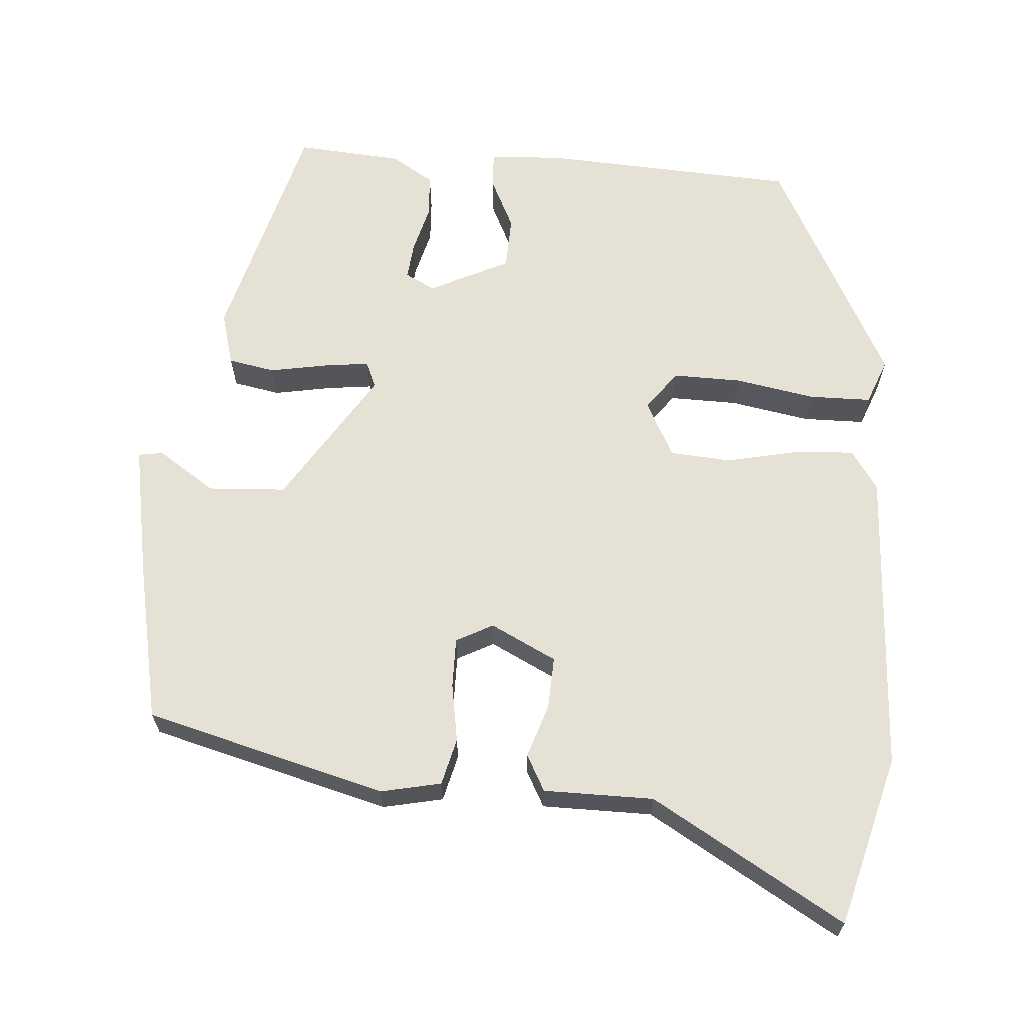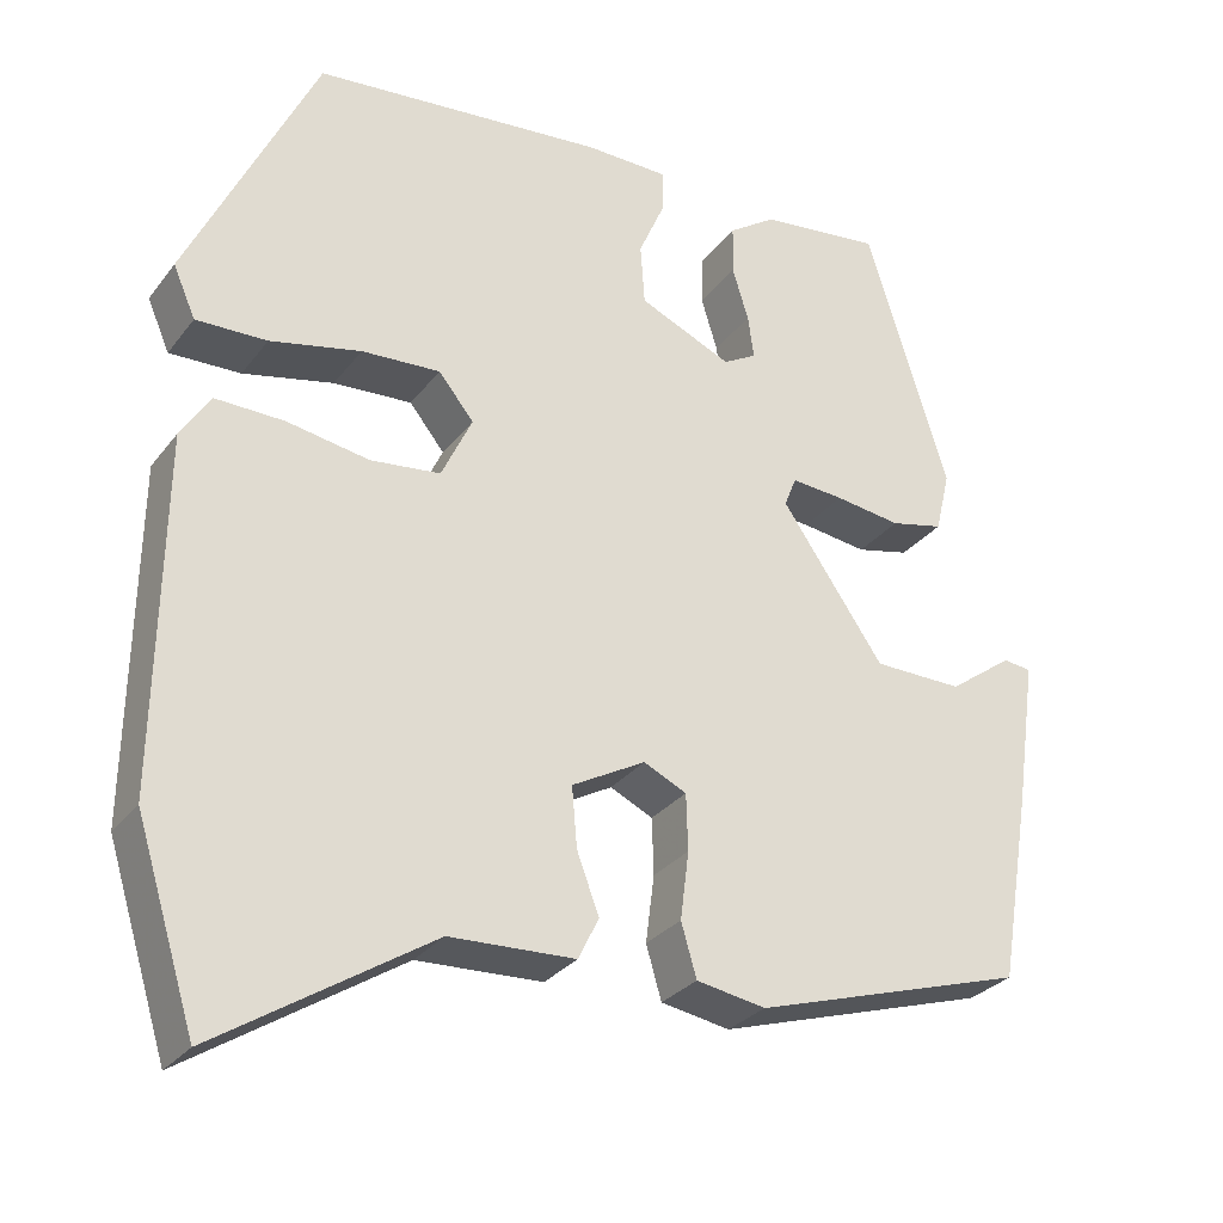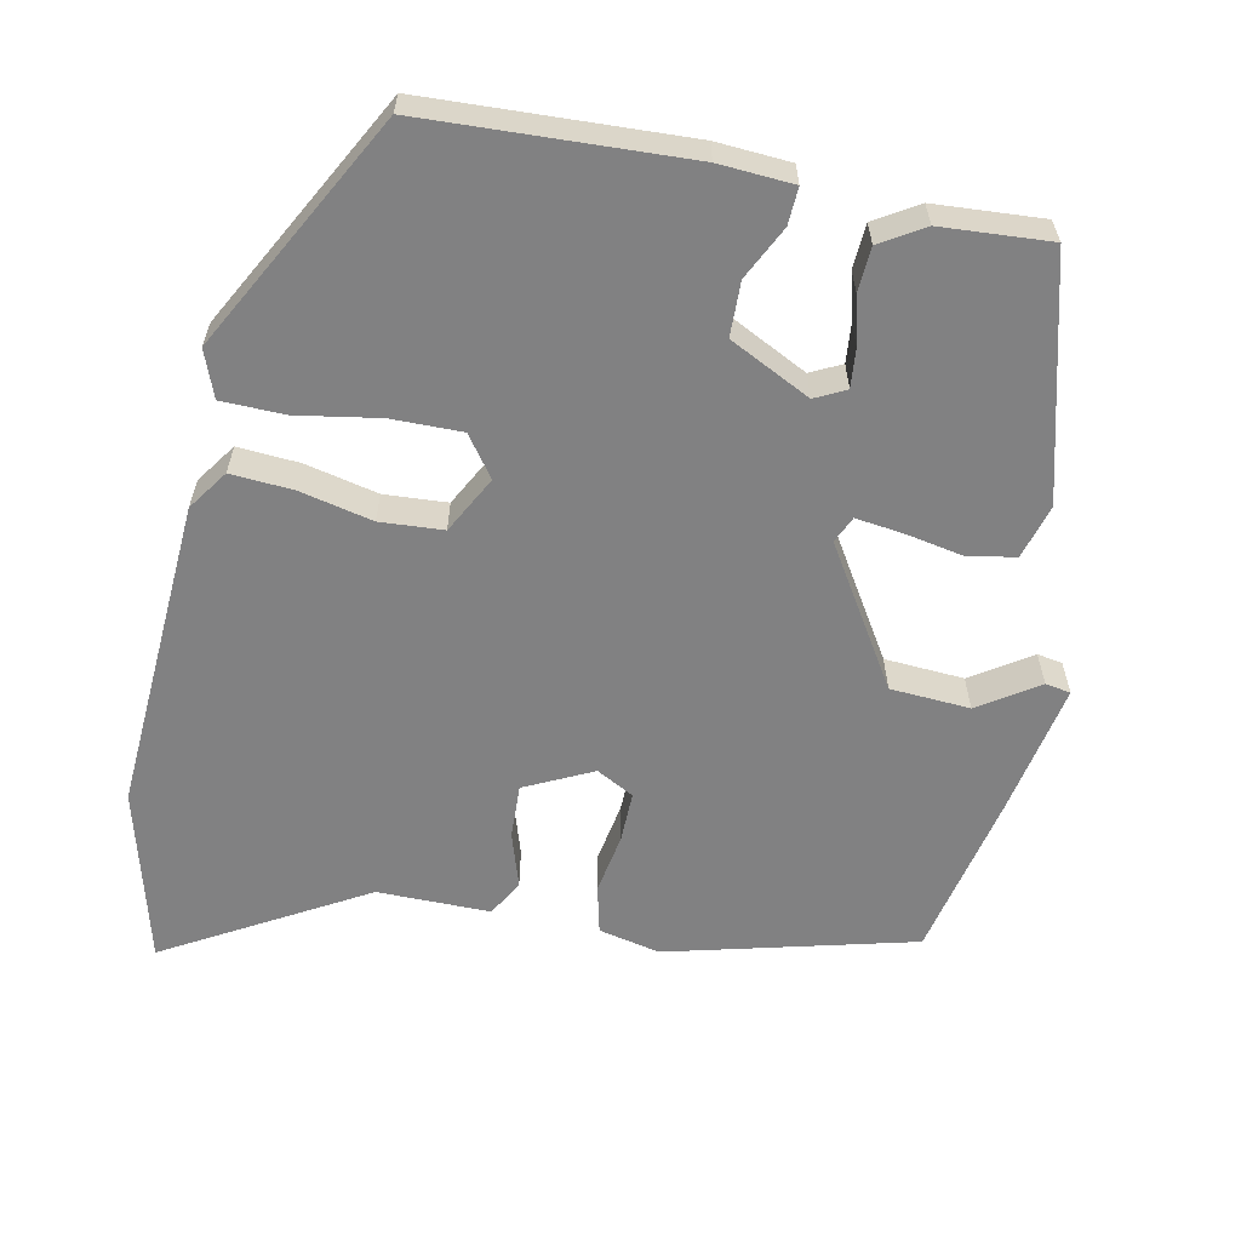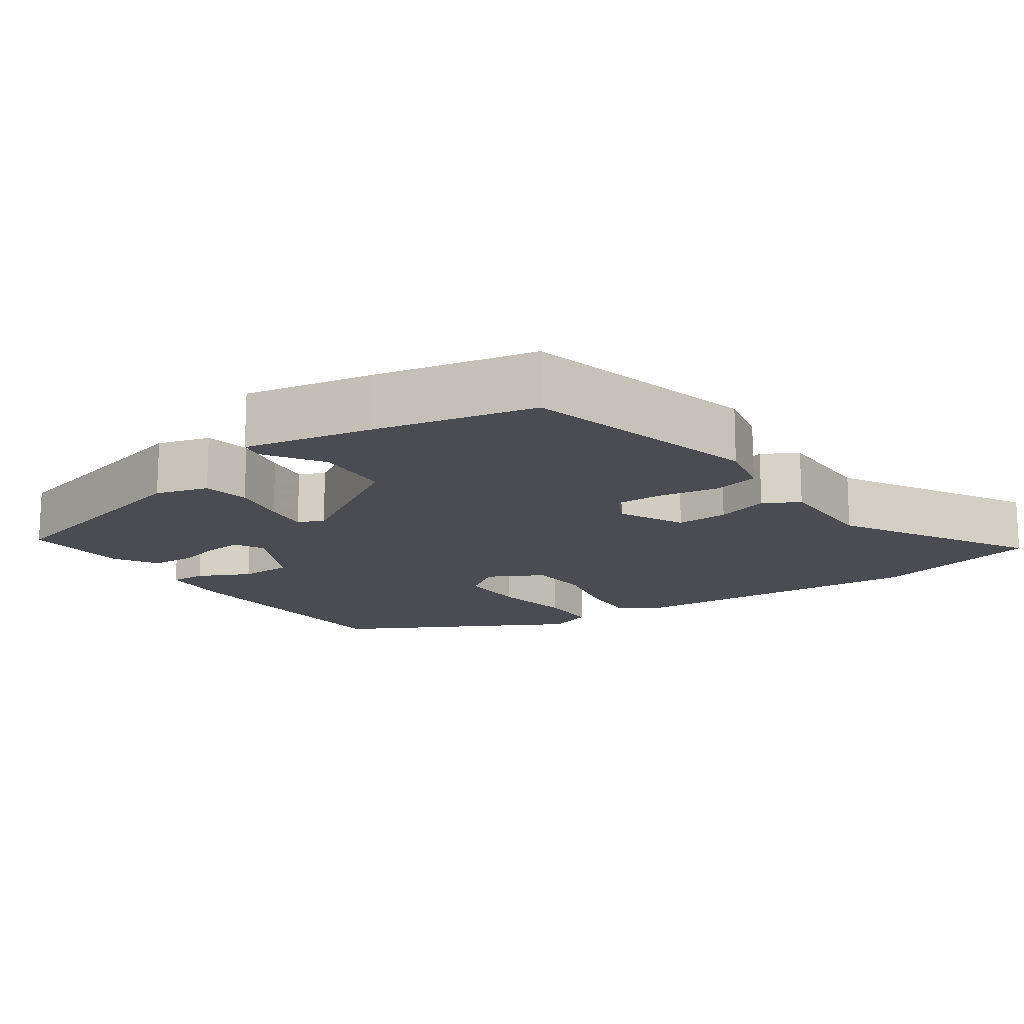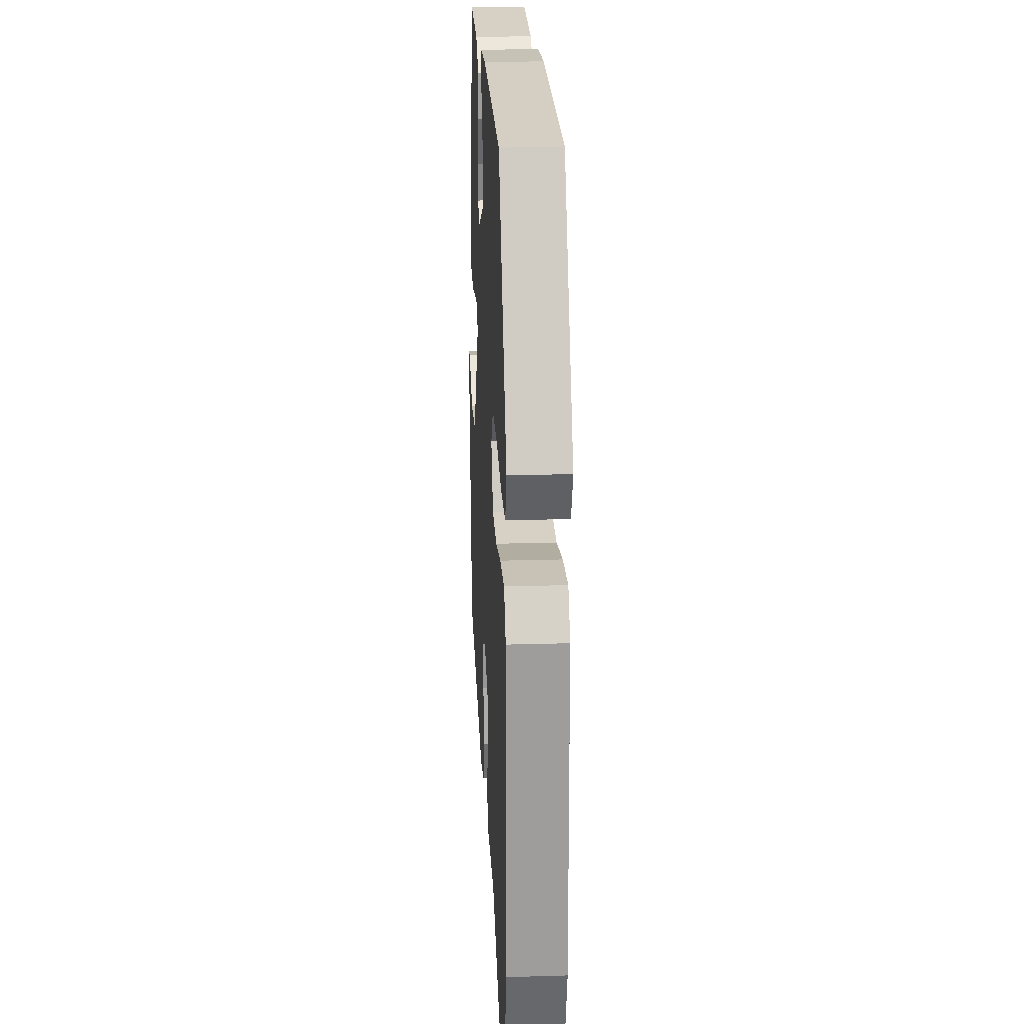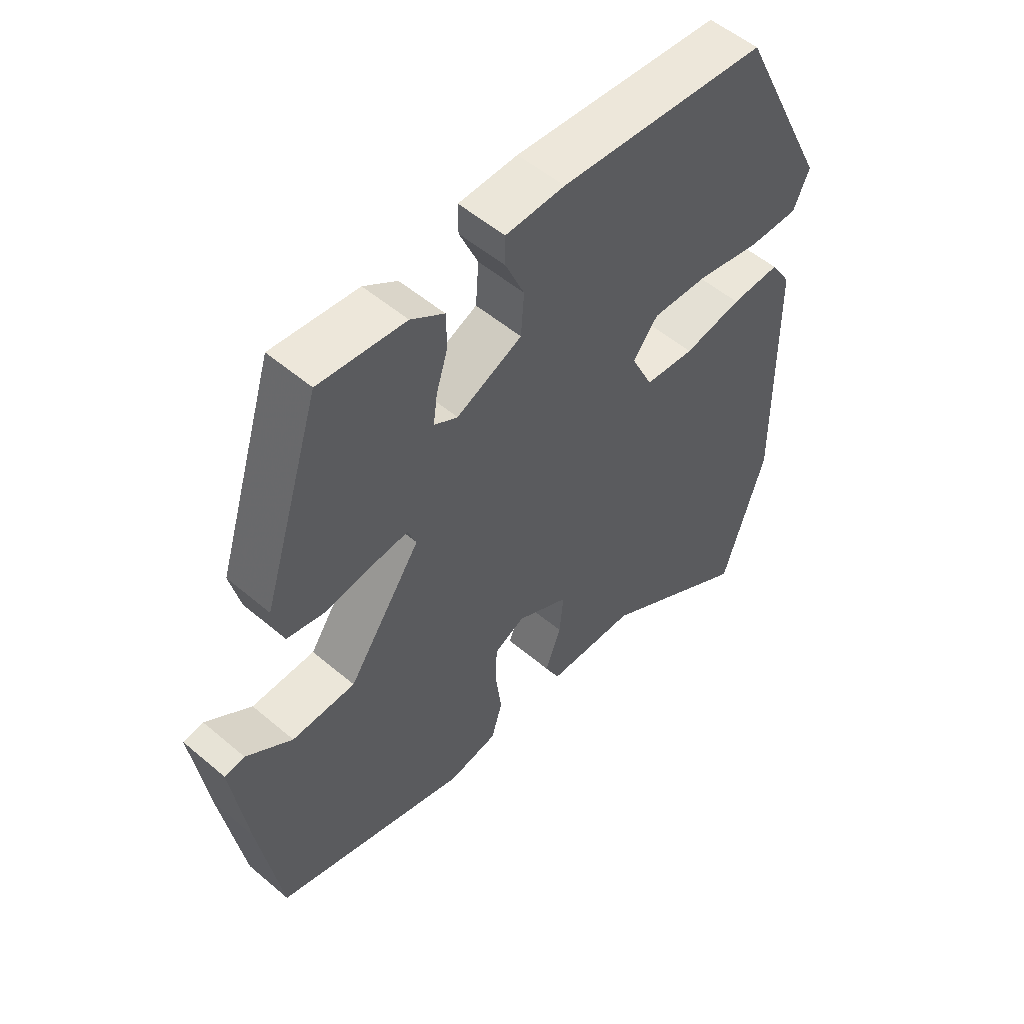
<metadata>
{"format":"obj","ext":"obj","renderer":"f3d","projection":"perspective","resolution":1024,"background":"white","views":[{"elev":65.0,"azim":-177.9,"up":"+Y"},{"elev":-29.1,"azim":-29.9,"up":"+Z"},{"elev":-60.4,"azim":-14.2,"up":"+Y"},{"elev":-15.5,"azim":122.0,"up":"+Y"},{"elev":20.5,"azim":-93.1,"up":"+Z"},{"elev":53.7,"azim":132.1,"up":"+Z"}]}
</metadata>
<code>
v -0.441 0.07 -0.688
v -0.511 0.07 -0.463
v -0.505 0.07 -0.053
v -0.471 0.07 0.001
v -0.39 0.07 -0.001
v -0.294 0.07 -0.018
v -0.212 0.07 -0.009
v -0.176 0.07 0.067
v -0.217 0.07 0.118
v -0.309 0.07 0.113
v -0.415 0.07 0.09
v -0.498 0.07 0.088
v -0.524 0.07 0.148
v -0.373 0.07 0.462
v -0.032 0.07 0.493
v 0.065 0.07 0.491
v 0.065 0.07 0.443
v 0.034 0.07 0.372
v 0.039 0.07 0.301
v 0.147 0.07 0.253
v 0.186 0.07 0.275
v 0.179 0.07 0.325
v 0.16 0.07 0.387
v 0.161 0.07 0.445
v 0.216 0.07 0.482
v 0.358 0.07 0.498
v 0.454 0.07 0.191
v 0.437 0.07 0.119
v 0.375 0.07 0.105
v 0.298 0.07 0.116
v 0.237 0.07 0.121
v 0.223 0.07 0.086
v 0.343 0.07 -0.088
v 0.447 0.07 -0.09
v 0.522 0.07 -0.036
v 0.555 0.07 -0.04
v 0.53 0.07 -0.216
v 0.494 0.07 -0.434
v 0.176 0.07 -0.531
v 0.095 0.07 -0.517
v 0.077 0.07 -0.455
v 0.087 0.07 -0.376
v 0.085 0.07 -0.31
v 0.035 0.07 -0.286
v -0.051 0.07 -0.333
v -0.045 0.07 -0.403
v -0.019 0.07 -0.473
v -0.043 0.07 -0.522
v -0.19 0.07 -0.528
v -0.441 0 -0.688
v -0.511 0 -0.463
v -0.505 0 -0.053
v -0.471 0 0.001
v -0.39 0 -0.001
v -0.294 0 -0.018
v -0.212 0 -0.009
v -0.176 0 0.067
v -0.217 0 0.118
v -0.309 0 0.113
v -0.415 0 0.09
v -0.498 0 0.088
v -0.524 0 0.148
v -0.373 0 0.462
v -0.032 0 0.493
v 0.065 0 0.491
v 0.065 0 0.443
v 0.034 0 0.372
v 0.039 0 0.301
v 0.147 0 0.253
v 0.186 0 0.275
v 0.179 0 0.325
v 0.16 0 0.387
v 0.161 0 0.445
v 0.216 0 0.482
v 0.358 0 0.498
v 0.454 0 0.191
v 0.437 0 0.119
v 0.375 0 0.105
v 0.298 0 0.116
v 0.237 0 0.121
v 0.223 0 0.086
v 0.343 0 -0.088
v 0.447 0 -0.09
v 0.522 0 -0.036
v 0.555 0 -0.04
v 0.53 0 -0.216
v 0.494 0 -0.434
v 0.176 0 -0.531
v 0.095 0 -0.517
v 0.077 0 -0.455
v 0.087 0 -0.376
v 0.085 0 -0.31
v 0.035 0 -0.286
v -0.051 0 -0.333
v -0.045 0 -0.403
v -0.019 0 -0.473
v -0.043 0 -0.522
v -0.19 0 -0.528
f 46 47 48 49
f 45 46 49 1
f 39 40 41 42
f 39 42 43
f 38 39 43
f 37 38 43 44
f 34 35 36 37
f 33 34 37 44
f 27 28 29 30
f 27 30 31
f 26 27 31
f 25 26 31 32
f 22 23 24 25
f 21 22 25 32
f 15 16 17 18
f 15 18 19
f 14 15 19
f 13 14 19 20
f 10 11 12 13
f 9 10 13 20
f 3 4 5 6
f 3 6 7
f 45 1 2 3
f 45 3 7
f 32 33 44 45
f 20 21 32 45
f 20 45 7 8
f 8 9 20
f 98 97 96 95
f 50 98 95 94
f 91 90 89 88
f 92 91 88
f 92 88 87
f 93 92 87 86
f 86 85 84 83
f 93 86 83 82
f 79 78 77 76
f 80 79 76
f 80 76 75
f 81 80 75 74
f 74 73 72 71
f 81 74 71 70
f 67 66 65 64
f 68 67 64
f 68 64 63
f 69 68 63 62
f 62 61 60 59
f 69 62 59 58
f 55 54 53 52
f 56 55 52
f 52 51 50 94
f 56 52 94
f 94 93 82 81
f 94 81 70 69
f 57 56 94 69
f 69 58 57
f 1 50 51 2
f 2 51 52 3
f 3 52 53 4
f 4 53 54 5
f 5 54 55 6
f 6 55 56 7
f 7 56 57 8
f 8 57 58 9
f 9 58 59 10
f 10 59 60 11
f 11 60 61 12
f 12 61 62 13
f 13 62 63 14
f 14 63 64 15
f 15 64 65 16
f 16 65 66 17
f 17 66 67 18
f 18 67 68 19
f 19 68 69 20
f 20 69 70 21
f 21 70 71 22
f 22 71 72 23
f 23 72 73 24
f 24 73 74 25
f 25 74 75 26
f 26 75 76 27
f 27 76 77 28
f 28 77 78 29
f 29 78 79 30
f 30 79 80 31
f 31 80 81 32
f 32 81 82 33
f 33 82 83 34
f 34 83 84 35
f 35 84 85 36
f 36 85 86 37
f 37 86 87 38
f 38 87 88 39
f 39 88 89 40
f 40 89 90 41
f 41 90 91 42
f 42 91 92 43
f 43 92 93 44
f 44 93 94 45
f 45 94 95 46
f 46 95 96 47
f 47 96 97 48
f 48 97 98 49
f 49 98 50 1

</code>
